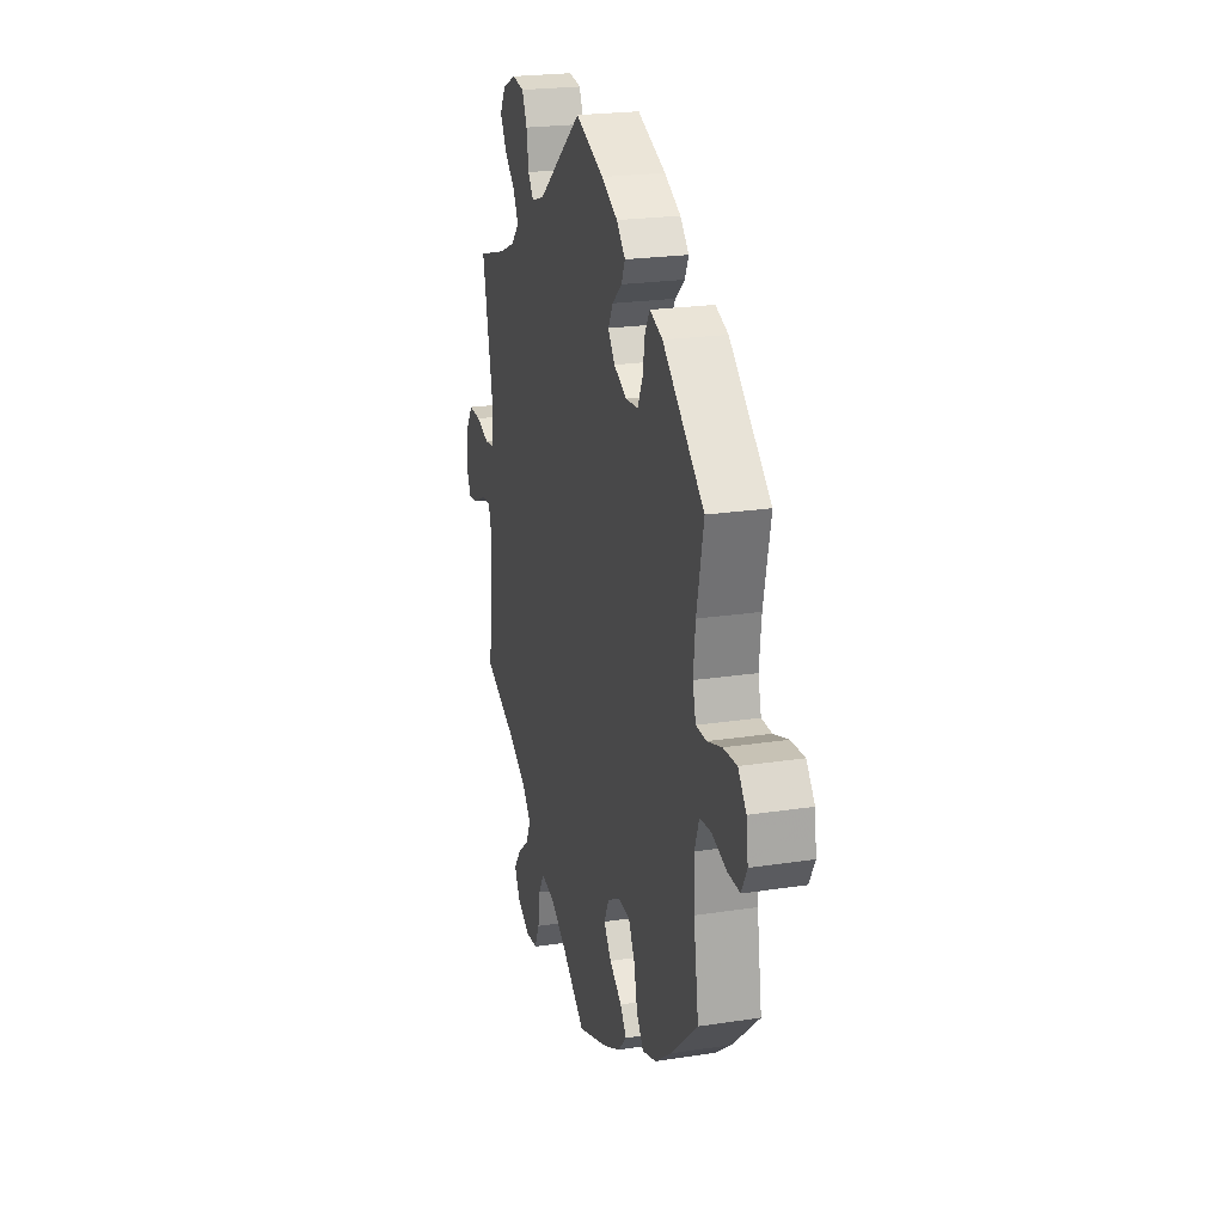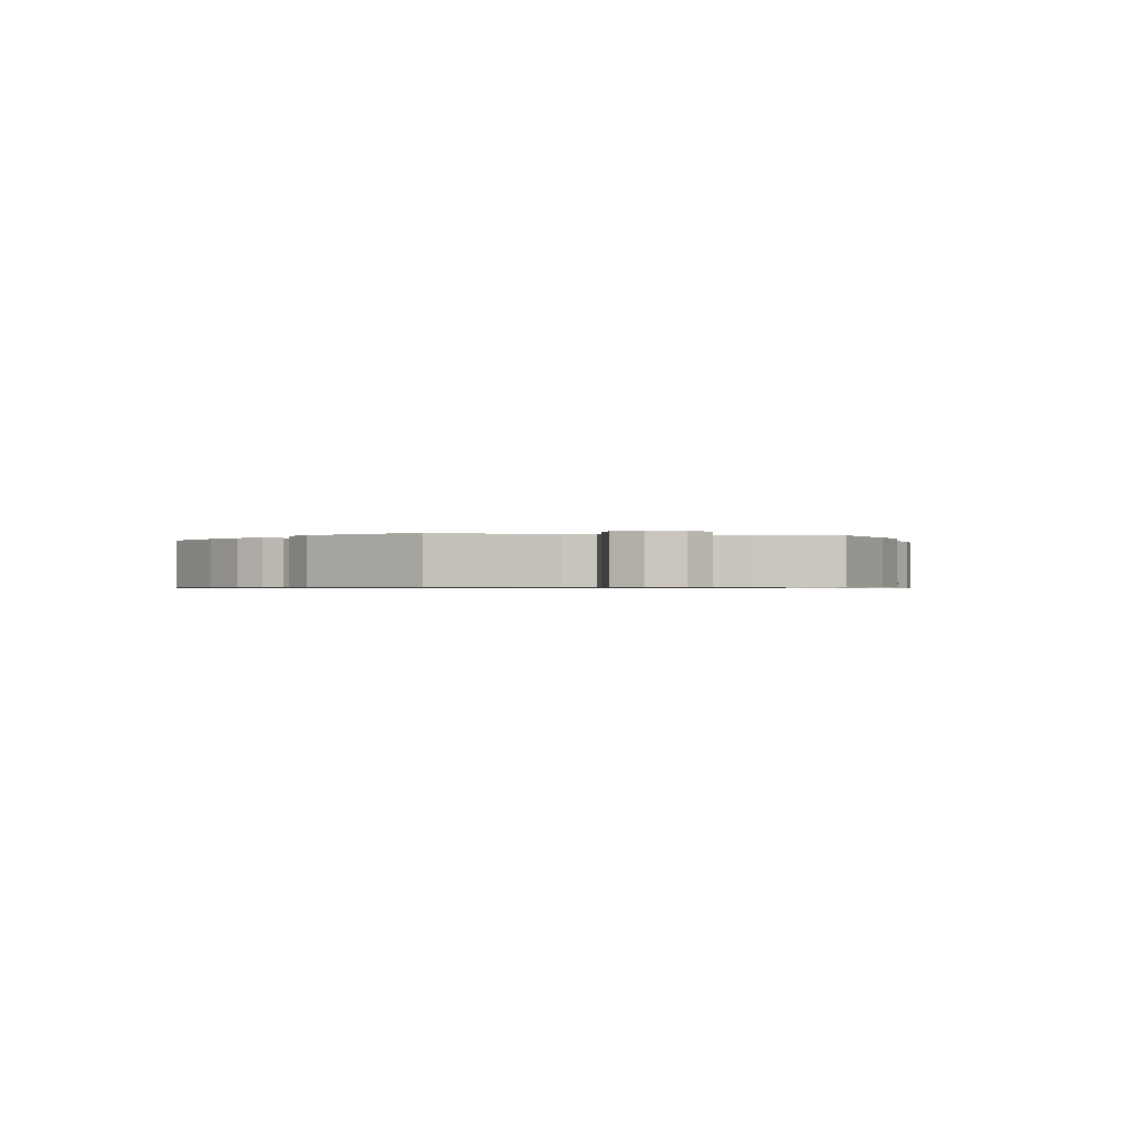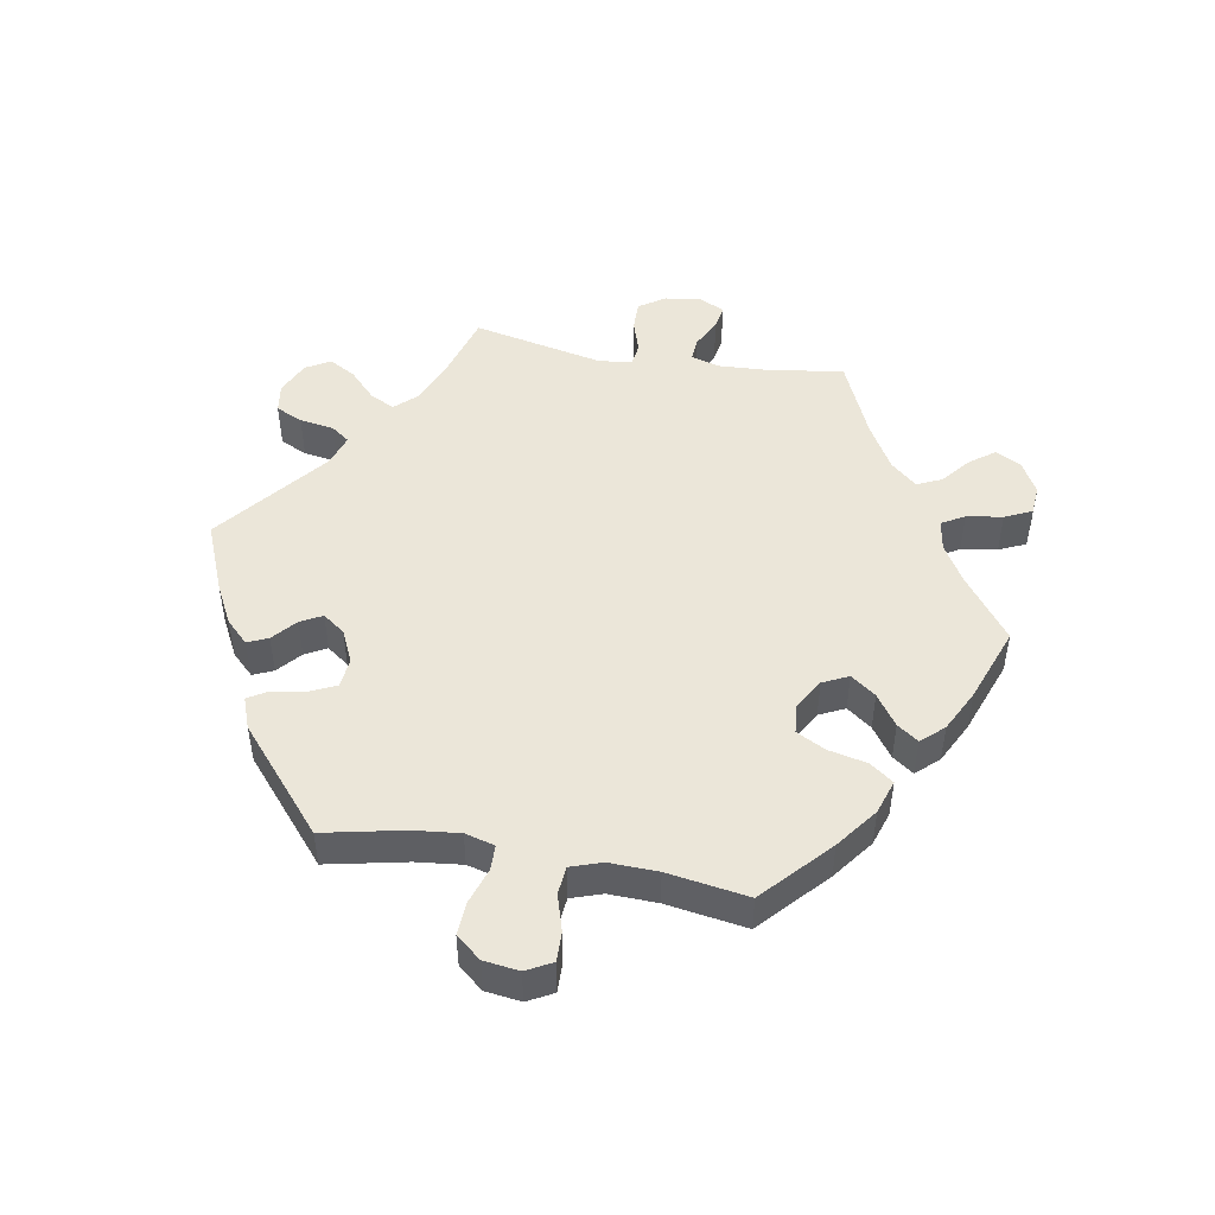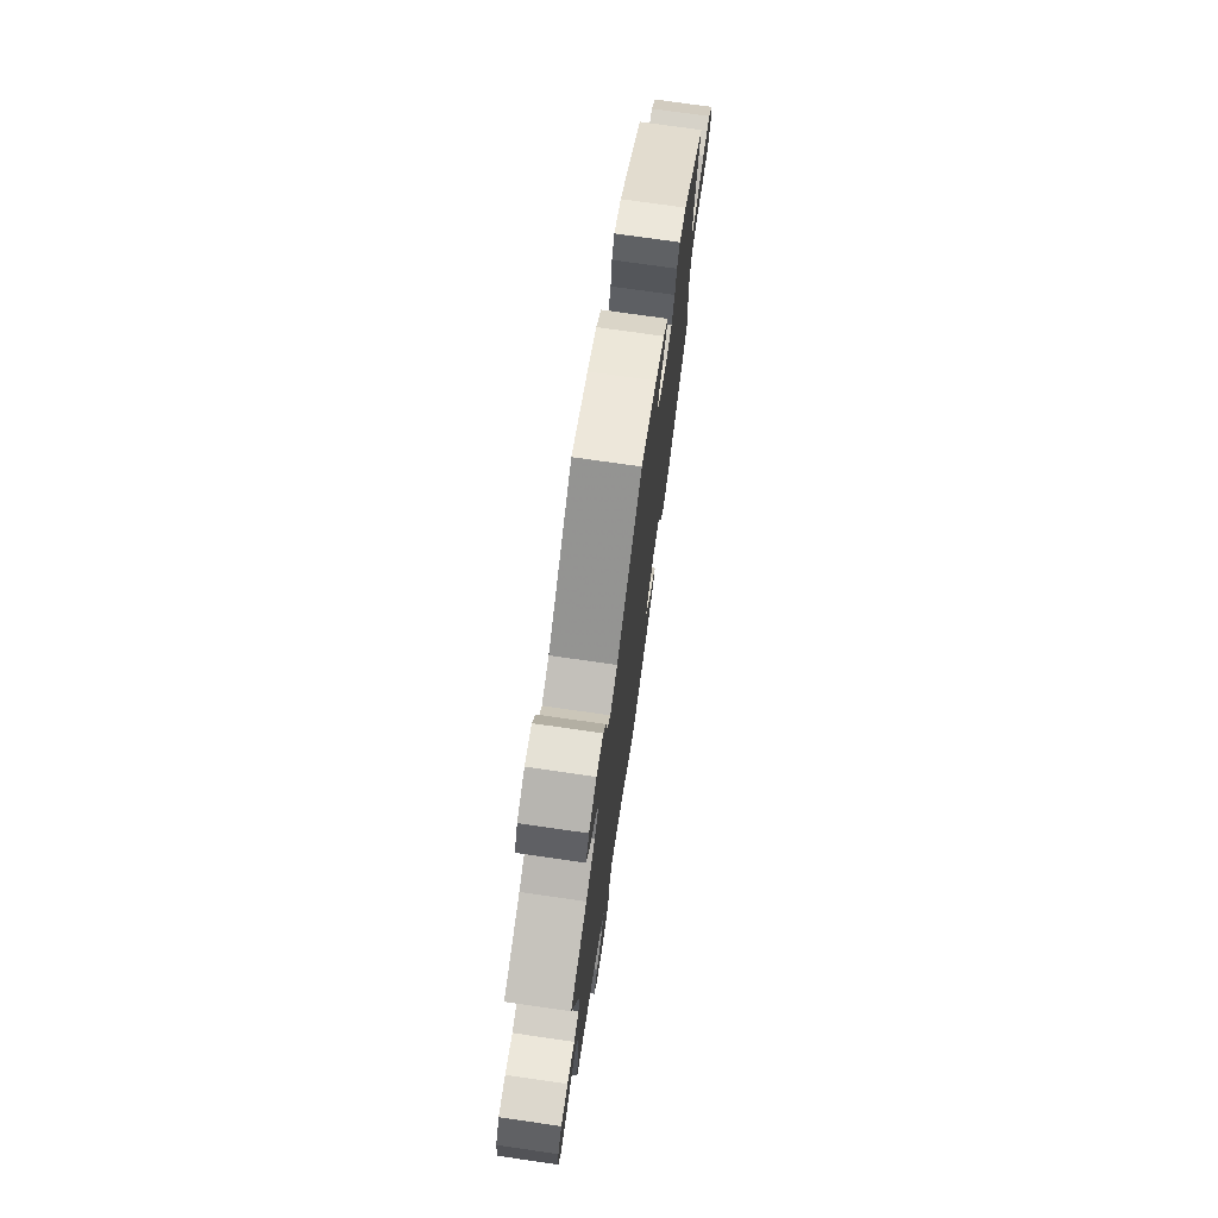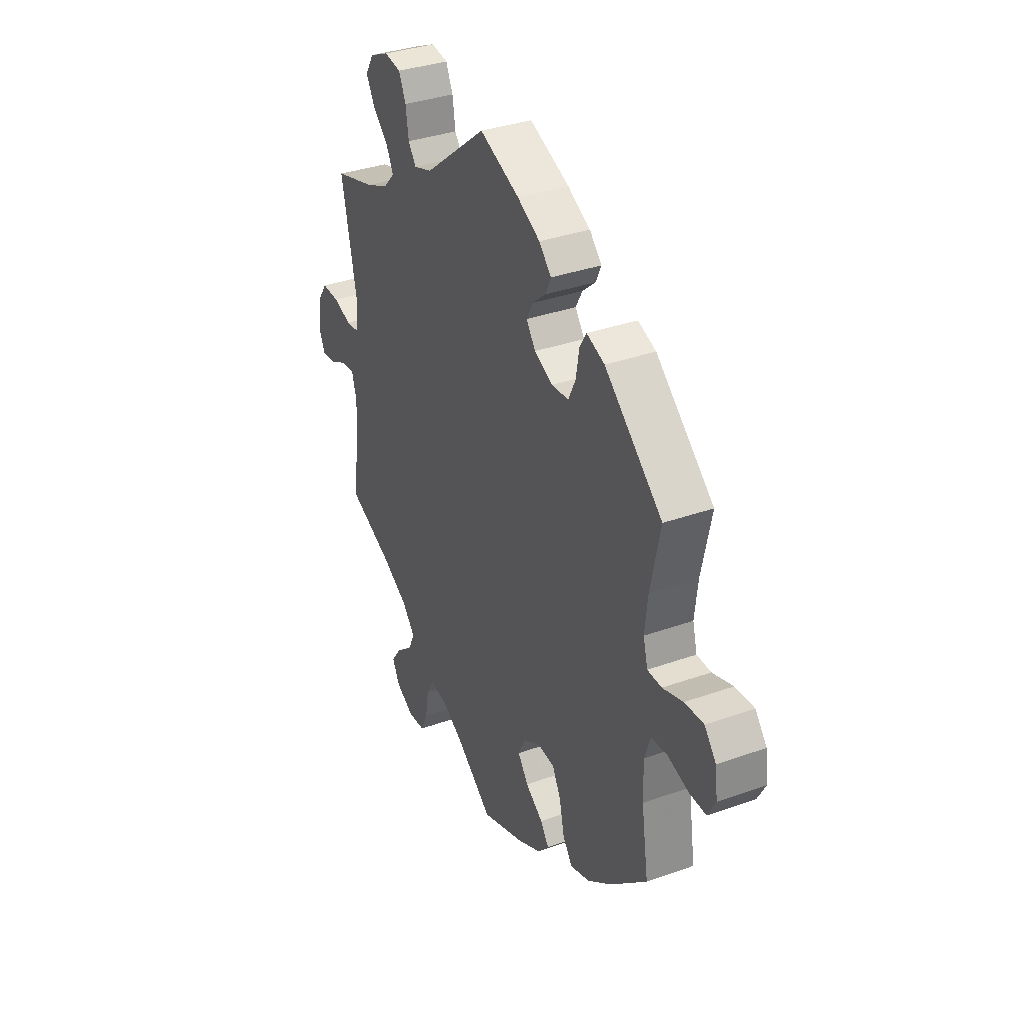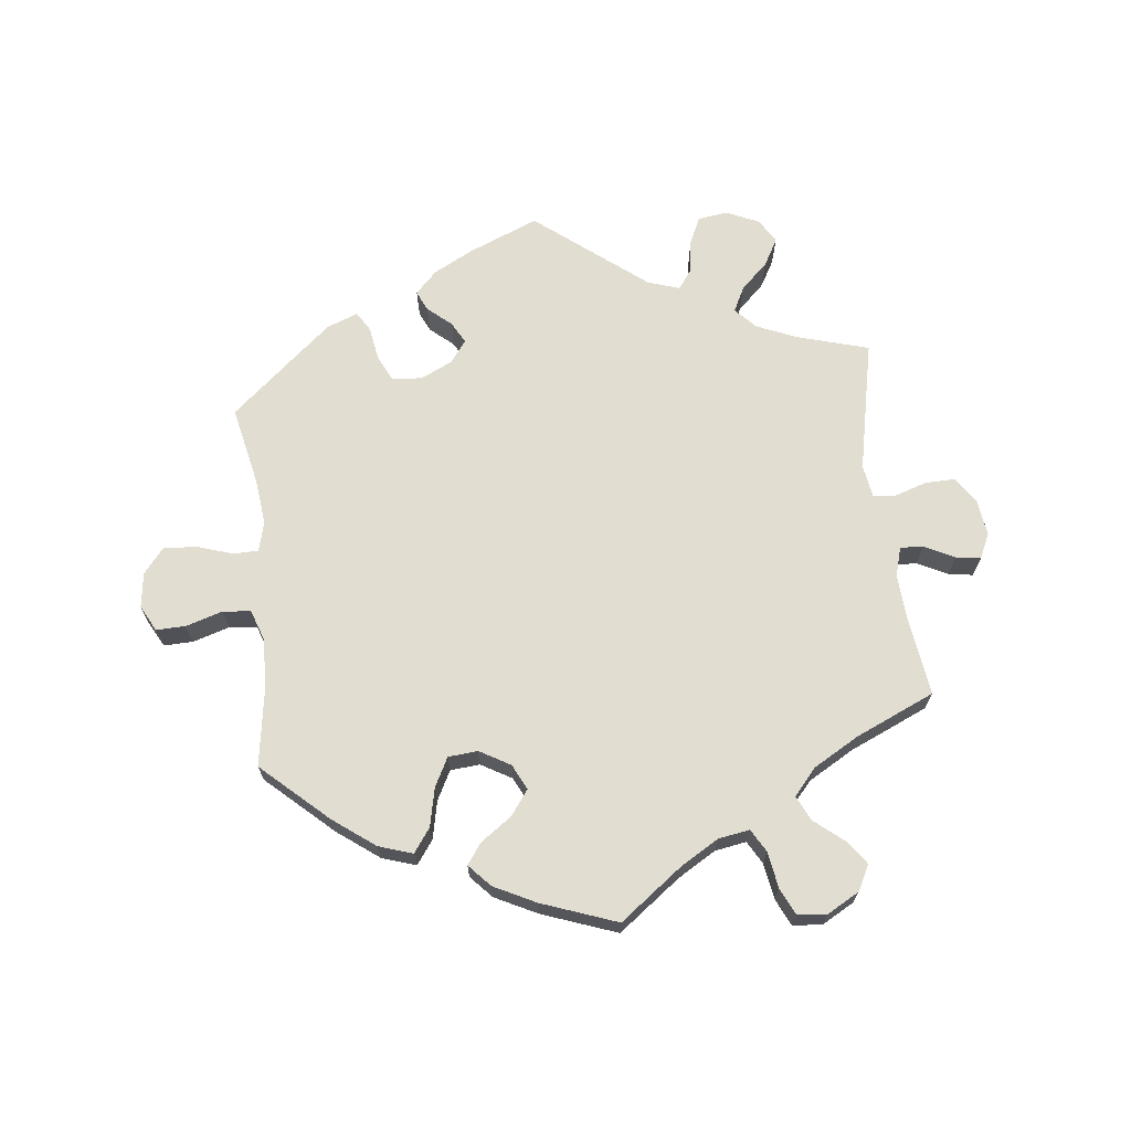
<metadata>
{"format":"obj","ext":"obj","renderer":"f3d","projection":"perspective","resolution":1024,"background":"white","views":[{"elev":22.4,"azim":75.1,"up":"+Z"},{"elev":-0.7,"azim":77.0,"up":"+Y"},{"elev":48.1,"azim":100.2,"up":"+Y"},{"elev":74.2,"azim":-81.8,"up":"+Z"},{"elev":34.9,"azim":64.5,"up":"+Z"},{"elev":68.4,"azim":173.5,"up":"+Y"}]}
</metadata>
<code>
v -0.484 0.07 -0.168
v -0.48 0.07 -0.097
v -0.493 0.07 -0.053
v -0.528 0.07 -0.055
v -0.574 0.07 -0.078
v -0.612 0.07 -0.084
v -0.63 0.07 -0.046
v -0.623 0.07 0.01
v -0.596 0.07 0.05
v -0.549 0.07 0.049
v -0.5 0.07 0.033
v -0.466 0.07 0.037
v -0.458 0.07 0.087
v -0.501 0.07 0.289
v -0.391 0.07 0.321
v -0.33 0.07 0.347
v -0.3 0.07 0.379
v -0.319 0.07 0.417
v -0.361 0.07 0.457
v -0.384 0.07 0.498
v -0.362 0.07 0.535
v -0.311 0.07 0.558
v -0.266 0.07 0.551
v -0.247 0.07 0.51
v -0.239 0.07 0.458
v -0.218 0.07 0.429
v -0.169 0.07 0.445
v -0.001 0.07 0.578
v 0.106 0.07 0.534
v 0.167 0.07 0.502
v 0.2 0.07 0.468
v 0.186 0.07 0.437
v 0.15 0.07 0.406
v 0.132 0.07 0.373
v 0.157 0.07 0.339
v 0.206 0.07 0.316
v 0.252 0.07 0.32
v 0.271 0.07 0.36
v 0.28 0.07 0.412
v 0.298 0.07 0.441
v 0.346 0.07 0.423
v 0.501 0.07 0.29
v 0.475 0.07 0.169
v 0.467 0.07 0.098
v 0.479 0.07 0.053
v 0.517 0.07 0.052
v 0.572 0.07 0.07
v 0.623 0.07 0.073
v 0.654 0.07 0.035
v 0.661 0.07 -0.019
v 0.64 0.07 -0.058
v 0.595 0.07 -0.057
v 0.539 0.07 -0.04
v 0.496 0.07 -0.044
v 0.48 0.07 -0.091
v 0.482 0.07 -0.165
v 0.501 0.07 -0.288
v 0.4 0.07 -0.38
v 0.337 0.07 -0.427
v 0.285 0.07 -0.444
v 0.259 0.07 -0.408
v 0.246 0.07 -0.349
v 0.223 0.07 -0.305
v 0.178 0.07 -0.301
v 0.131 0.07 -0.328
v 0.112 0.07 -0.367
v 0.14 0.07 -0.405
v 0.187 0.07 -0.438
v 0.21 0.07 -0.47
v 0.179 0.07 -0.504
v 0.115 0.07 -0.536
v 0 0.07 -0.578
v -0.095 0.07 -0.507
v -0.154 0.07 -0.472
v -0.202 0.07 -0.464
v -0.222 0.07 -0.499
v -0.231 0.07 -0.554
v -0.25 0.07 -0.595
v -0.295 0.07 -0.599
v -0.344 0.07 -0.572
v -0.364 0.07 -0.533
v -0.337 0.07 -0.496
v -0.293 0.07 -0.46
v -0.275 0.07 -0.422
v -0.31 0.07 -0.382
v -0.38 0.07 -0.342
v -0.501 0.07 -0.289
v -0.484 0 -0.168
v -0.48 0 -0.097
v -0.493 0 -0.053
v -0.528 0 -0.055
v -0.574 0 -0.078
v -0.612 0 -0.084
v -0.63 0 -0.046
v -0.623 0 0.01
v -0.596 0 0.05
v -0.549 0 0.049
v -0.5 0 0.033
v -0.466 0 0.037
v -0.458 0 0.087
v -0.501 0 0.289
v -0.391 0 0.321
v -0.33 0 0.347
v -0.3 0 0.379
v -0.319 0 0.417
v -0.361 0 0.457
v -0.384 0 0.498
v -0.362 0 0.535
v -0.311 0 0.558
v -0.266 0 0.551
v -0.247 0 0.51
v -0.239 0 0.458
v -0.218 0 0.429
v -0.169 0 0.445
v -0.001 0 0.578
v 0.106 0 0.534
v 0.167 0 0.502
v 0.2 0 0.468
v 0.186 0 0.437
v 0.15 0 0.406
v 0.132 0 0.373
v 0.157 0 0.339
v 0.206 0 0.316
v 0.252 0 0.32
v 0.271 0 0.36
v 0.28 0 0.412
v 0.298 0 0.441
v 0.346 0 0.423
v 0.501 0 0.29
v 0.475 0 0.169
v 0.467 0 0.098
v 0.479 0 0.053
v 0.517 0 0.052
v 0.572 0 0.07
v 0.623 0 0.073
v 0.654 0 0.035
v 0.661 0 -0.019
v 0.64 0 -0.058
v 0.595 0 -0.057
v 0.539 0 -0.04
v 0.496 0 -0.044
v 0.48 0 -0.091
v 0.482 0 -0.165
v 0.501 0 -0.288
v 0.4 0 -0.38
v 0.337 0 -0.427
v 0.285 0 -0.444
v 0.259 0 -0.408
v 0.246 0 -0.349
v 0.223 0 -0.305
v 0.178 0 -0.301
v 0.131 0 -0.328
v 0.112 0 -0.367
v 0.14 0 -0.405
v 0.187 0 -0.438
v 0.21 0 -0.47
v 0.179 0 -0.504
v 0.115 0 -0.536
v 0 0 -0.578
v -0.095 0 -0.507
v -0.154 0 -0.472
v -0.202 0 -0.464
v -0.222 0 -0.499
v -0.231 0 -0.554
v -0.25 0 -0.595
v -0.295 0 -0.599
v -0.344 0 -0.572
v -0.364 0 -0.533
v -0.337 0 -0.496
v -0.293 0 -0.46
v -0.275 0 -0.422
v -0.31 0 -0.382
v -0.38 0 -0.342
v -0.501 0 -0.289
f 86 87 1
f 85 86 1 2
f 84 85 2 3
f 80 81 82 83
f 80 83 84
f 79 80 84
f 76 77 78 79
f 75 76 79 84
f 74 75 84 3
f 70 71 72 73
f 70 73 74 3
f 67 68 69 70
f 66 67 70 3
f 59 60 61 62
f 59 62 63
f 56 57 58 59
f 55 56 59 63
f 54 55 63 64
f 50 51 52 53
f 50 53 54
f 49 50 54
f 46 47 48 49
f 45 46 49 54
f 44 45 54 64
f 40 41 42 43
f 38 39 40 43
f 37 38 43 44
f 36 37 44 64
f 30 31 32 33
f 30 33 34
f 27 28 29 30
f 26 27 30 34
f 22 23 24 25
f 20 21 22 25
f 18 19 20 25
f 17 18 25 26
f 16 17 26 34
f 13 14 15
f 12 13 15 16
f 8 9 10 11
f 8 11 12
f 7 8 12
f 4 5 6 7
f 3 4 7 12
f 65 66 3 12
f 35 36 64 65
f 34 35 65
f 12 16 34 65
f 88 174 173
f 89 88 173 172
f 90 89 172 171
f 170 169 168 167
f 171 170 167
f 171 167 166
f 166 165 164 163
f 171 166 163 162
f 90 171 162 161
f 160 159 158 157
f 90 161 160 157
f 157 156 155 154
f 90 157 154 153
f 149 148 147 146
f 150 149 146
f 146 145 144 143
f 150 146 143 142
f 151 150 142 141
f 140 139 138 137
f 141 140 137
f 141 137 136
f 136 135 134 133
f 141 136 133 132
f 151 141 132 131
f 130 129 128 127
f 130 127 126 125
f 131 130 125 124
f 151 131 124 123
f 120 119 118 117
f 121 120 117
f 117 116 115 114
f 121 117 114 113
f 112 111 110 109
f 112 109 108 107
f 112 107 106 105
f 113 112 105 104
f 121 113 104 103
f 102 101 100
f 103 102 100 99
f 98 97 96 95
f 99 98 95
f 99 95 94
f 94 93 92 91
f 99 94 91 90
f 99 90 153 152
f 152 151 123 122
f 152 122 121
f 152 121 103 99
f 1 88 89 2
f 2 89 90 3
f 3 90 91 4
f 4 91 92 5
f 5 92 93 6
f 6 93 94 7
f 7 94 95 8
f 8 95 96 9
f 9 96 97 10
f 10 97 98 11
f 11 98 99 12
f 12 99 100 13
f 13 100 101 14
f 14 101 102 15
f 15 102 103 16
f 16 103 104 17
f 17 104 105 18
f 18 105 106 19
f 19 106 107 20
f 20 107 108 21
f 21 108 109 22
f 22 109 110 23
f 23 110 111 24
f 24 111 112 25
f 25 112 113 26
f 26 113 114 27
f 27 114 115 28
f 28 115 116 29
f 29 116 117 30
f 30 117 118 31
f 31 118 119 32
f 32 119 120 33
f 33 120 121 34
f 34 121 122 35
f 35 122 123 36
f 36 123 124 37
f 37 124 125 38
f 38 125 126 39
f 39 126 127 40
f 40 127 128 41
f 41 128 129 42
f 42 129 130 43
f 43 130 131 44
f 44 131 132 45
f 45 132 133 46
f 46 133 134 47
f 47 134 135 48
f 48 135 136 49
f 49 136 137 50
f 50 137 138 51
f 51 138 139 52
f 52 139 140 53
f 53 140 141 54
f 54 141 142 55
f 55 142 143 56
f 56 143 144 57
f 57 144 145 58
f 58 145 146 59
f 59 146 147 60
f 60 147 148 61
f 61 148 149 62
f 62 149 150 63
f 63 150 151 64
f 64 151 152 65
f 65 152 153 66
f 66 153 154 67
f 67 154 155 68
f 68 155 156 69
f 69 156 157 70
f 70 157 158 71
f 71 158 159 72
f 72 159 160 73
f 73 160 161 74
f 74 161 162 75
f 75 162 163 76
f 76 163 164 77
f 77 164 165 78
f 78 165 166 79
f 79 166 167 80
f 80 167 168 81
f 81 168 169 82
f 82 169 170 83
f 83 170 171 84
f 84 171 172 85
f 85 172 173 86
f 86 173 174 87
f 87 174 88 1

</code>
